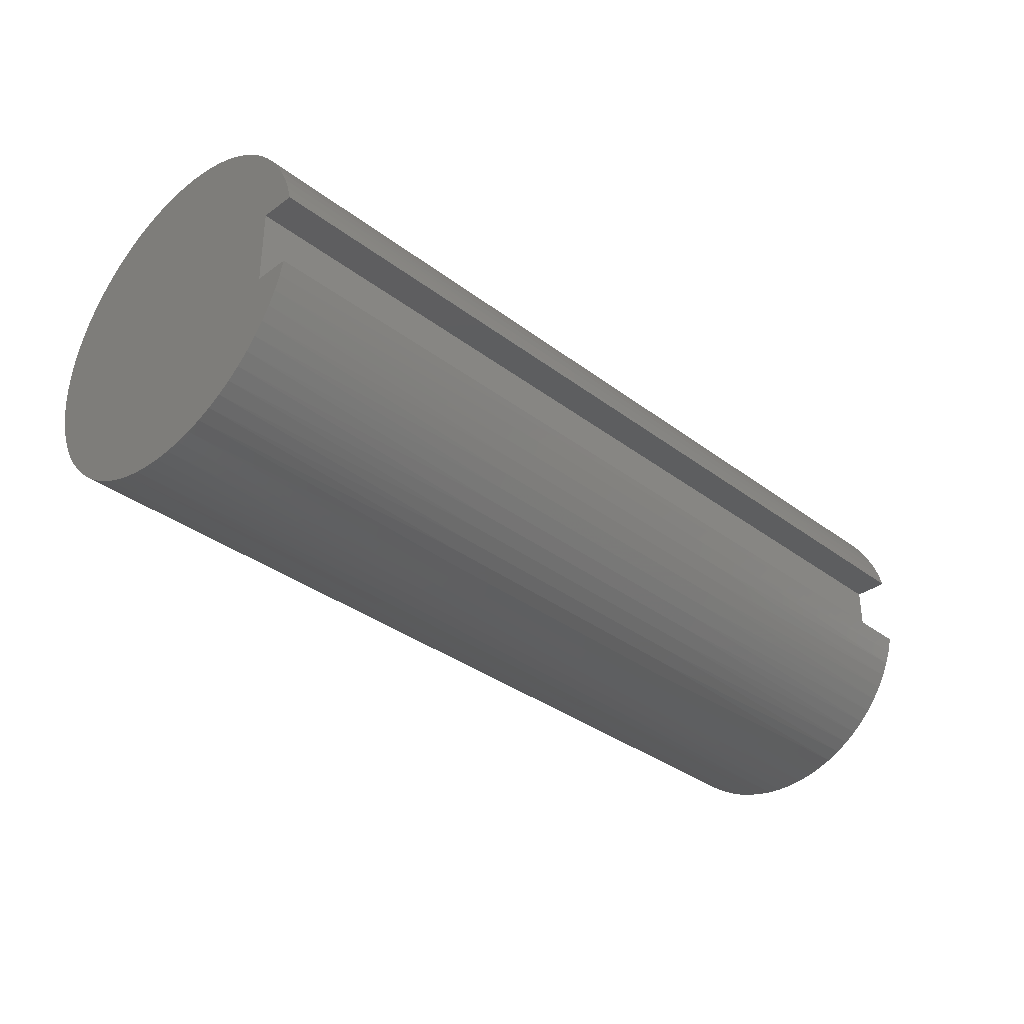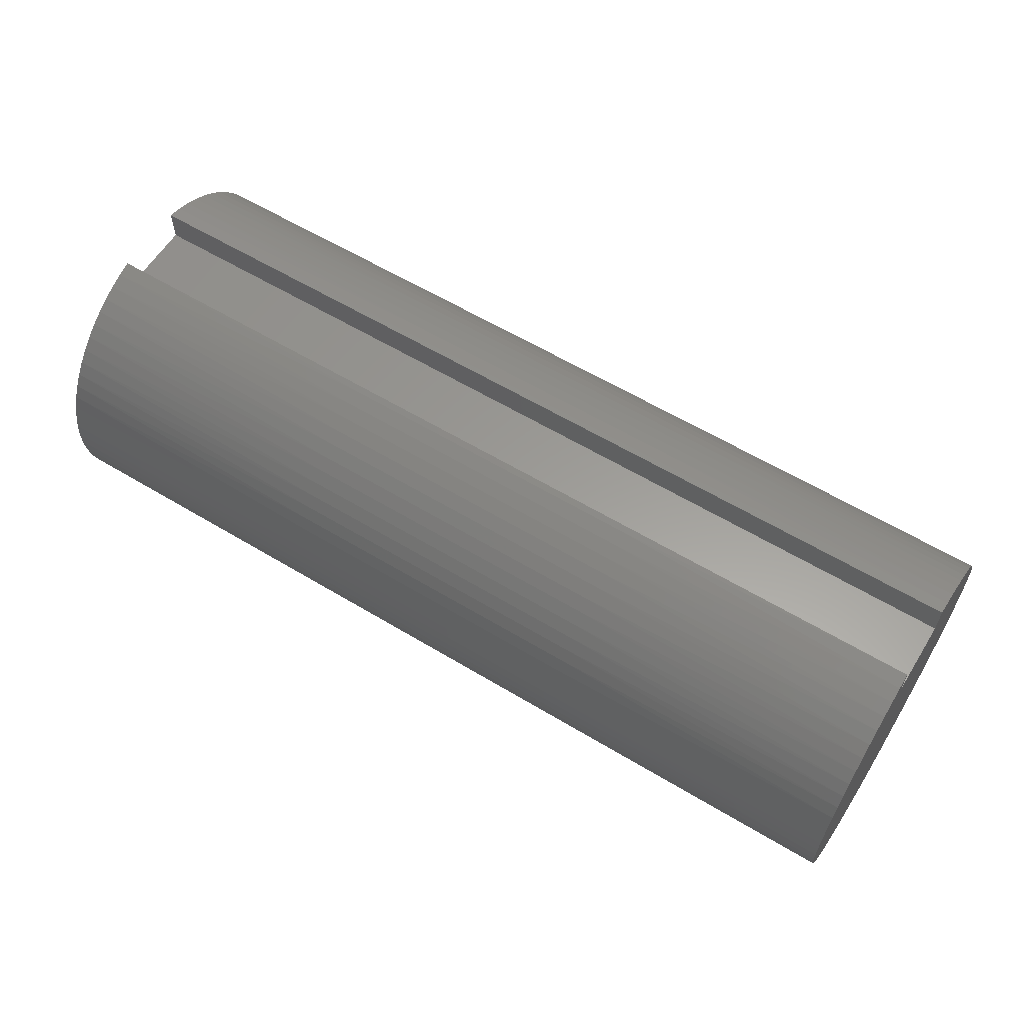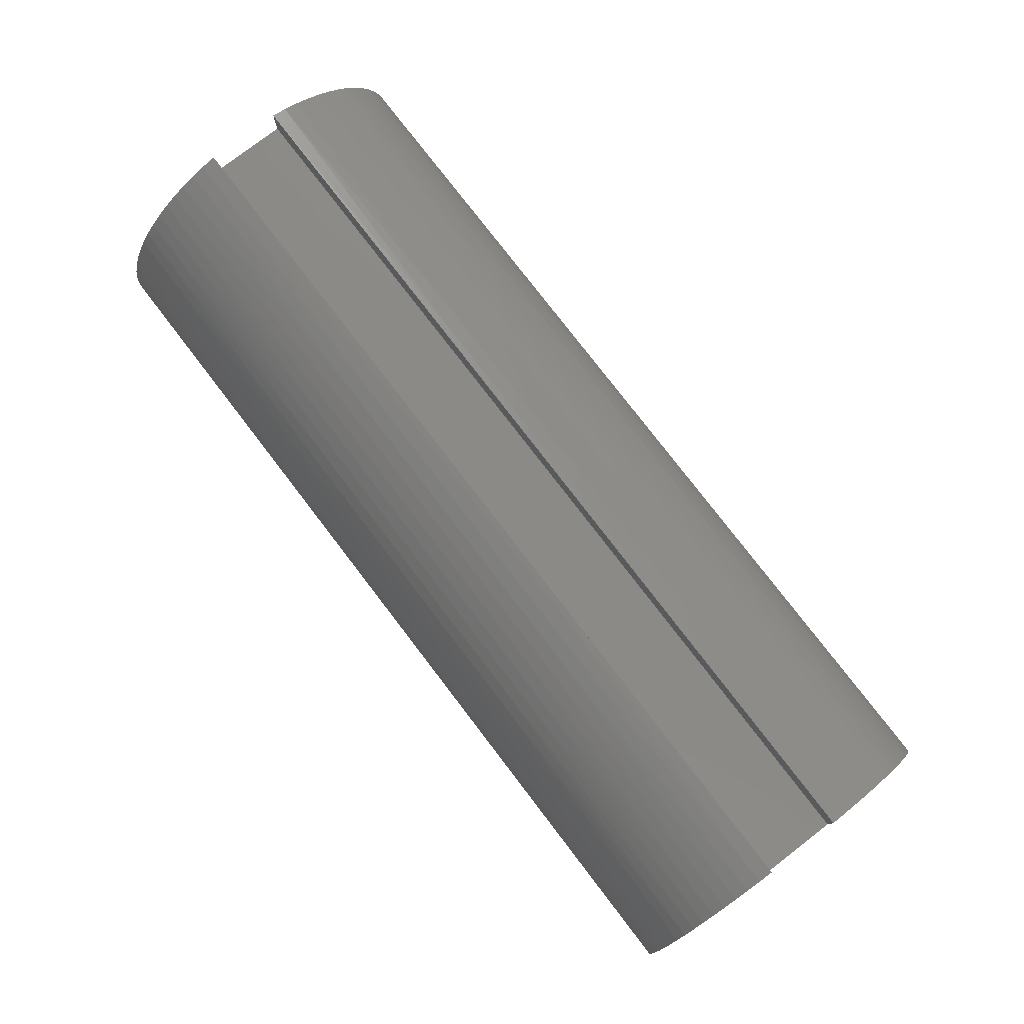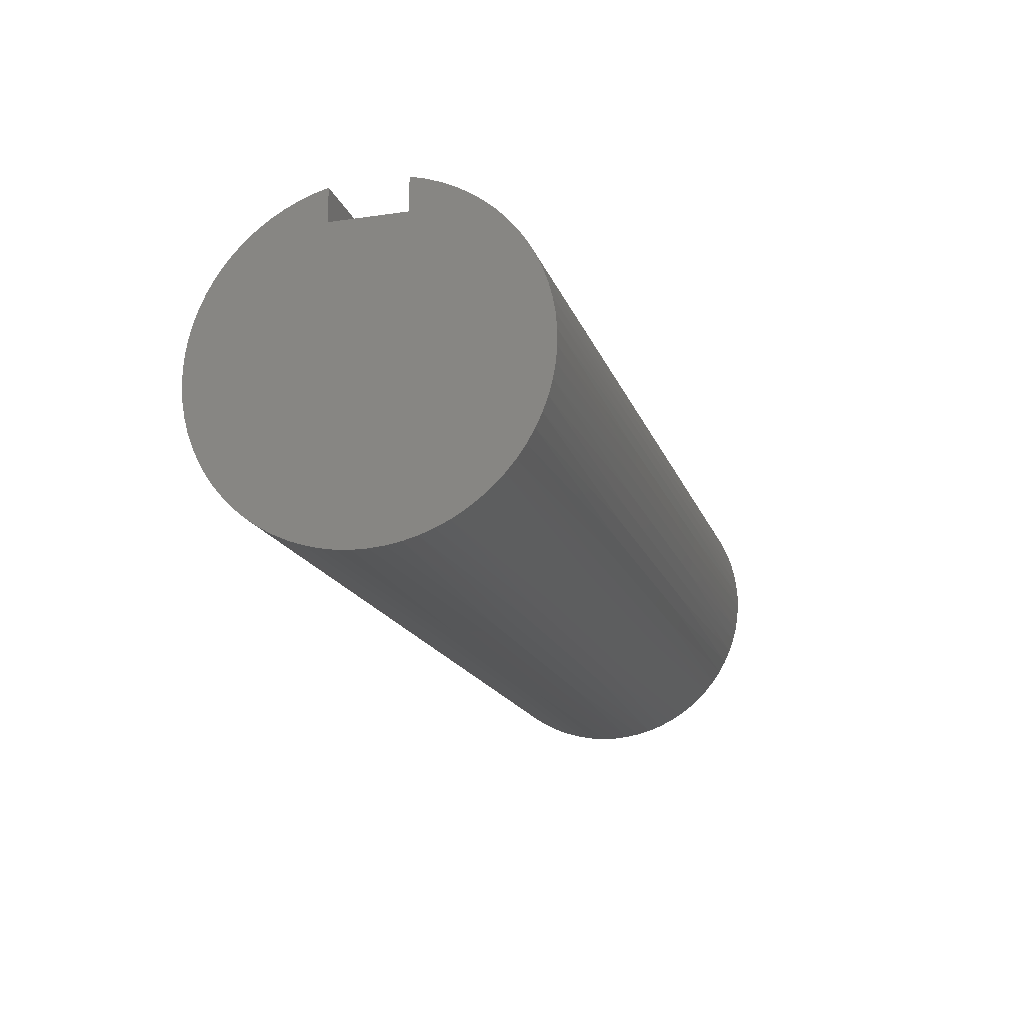
<metadata>
{"format":"stl","ext":"stl","renderer":"f3d","projection":"perspective","resolution":1024,"background":"white","views":[{"elev":-34.4,"azim":134.5,"up":"+Z"},{"elev":60.1,"azim":31.7,"up":"+Y"},{"elev":78.4,"azim":52.5,"up":"+Y"},{"elev":-17.3,"azim":106.1,"up":"+Y"}]}
</metadata>
<code>
# stl→obj: 274 verts, 544 faces
v 0 0.4375 -0.125
v 0 0.4375 0.125
v 3 0.4375 -0.125
v 3 0.4375 0.125
v 0 0.5484 -0.125
v 3 0.5484 -0.125
v 0 0.5355 0.1722
v 1 0.5433 0.1456
v 0 0.5484 0.125
v 2 0.5433 0.1456
v 3 0.5484 0.125
v 3 0.5355 0.1722
v 2 0.5286 0.1924
v 3 0.5185 0.2182
v 2 0.5098 0.2377
v 3 0.4975 0.2624
v 2 0.4871 0.2812
v 3 0.4728 0.3047
v 2 0.4608 0.3226
v 3 0.4445 0.3447
v 2 0.4309 0.3616
v 3 0.4129 0.382
v 2 0.3977 0.3977
v 3 0.3781 0.4165
v 2 0.3616 0.4309
v 3 0.3404 0.4478
v 2 0.3226 0.4608
v 3 0.3002 0.4757
v 2 0.2812 0.4871
v 3 0.2577 0.5
v 2 0.2377 0.5098
v 3 0.2132 0.5205
v 2 0.1924 0.5286
v 3 0.1671 0.5371
v 2 0.1456 0.5433
v 3 0.1198 0.5496
v 2 0.09768 0.554
v 3 0.0715 0.5579
v 2 0.04902 0.5604
v 3 0.0227 0.562
v 2 -0 0.5625
v 3 -0.02628 0.5619
v 2 -0.04902 0.5604
v 3 -0.07505 0.5575
v 2 -0.09768 0.554
v 3 -0.1233 0.5488
v 2 -0.1456 0.5433
v 3 -0.1705 0.536
v 2 -0.1924 0.5286
v 3 -0.2165 0.5192
v 2 -0.2377 0.5098
v 3 -0.2608 0.4984
v 2 -0.2812 0.4871
v 3 -0.3032 0.4738
v 2 -0.3226 0.4608
v 3 -0.3433 0.4456
v 2 -0.3616 0.4309
v 3 -0.3807 0.4141
v 2 -0.3977 0.3977
v 3 -0.4153 0.3794
v 2 -0.4309 0.3616
v 3 -0.4467 0.3418
v 2 -0.4608 0.3226
v 3 -0.4748 0.3017
v 2 -0.4871 0.2812
v 3 -0.4992 0.2592
v 2 -0.5098 0.2377
v 3 -0.5199 0.2148
v 2 -0.5286 0.1924
v 3 -0.5366 0.1688
v 2 -0.5433 0.1456
v 3 -0.5492 0.1215
v 2 -0.554 0.09768
v 3 -0.5577 0.07327
v 2 -0.5604 0.04902
v 3 -0.562 0.02449
v 2 -0.5625 -0
v 3 -0.562 -0.02449
v 2 -0.5604 -0.04902
v 3 -0.5577 -0.07327
v 2 -0.554 -0.09768
v 3 -0.5492 -0.1215
v 2 -0.5433 -0.1456
v 3 -0.5366 -0.1688
v 2 -0.5286 -0.1924
v 3 -0.5199 -0.2148
v 2 -0.5098 -0.2377
v 3 -0.4992 -0.2592
v 2 -0.4871 -0.2812
v 3 -0.4748 -0.3017
v 2 -0.4608 -0.3226
v 3 -0.4467 -0.3418
v 2 -0.4309 -0.3616
v 3 -0.4153 -0.3794
v 2 -0.3977 -0.3977
v 3 -0.3807 -0.4141
v 2 -0.3616 -0.4309
v 3 -0.3433 -0.4456
v 2 -0.3226 -0.4608
v 3 -0.3032 -0.4738
v 2 -0.2812 -0.4871
v 3 -0.2608 -0.4984
v 2 -0.2377 -0.5098
v 3 -0.2165 -0.5192
v 2 -0.1924 -0.5286
v 3 -0.1705 -0.536
v 2 -0.1456 -0.5433
v 3 -0.1233 -0.5488
v 2 -0.09768 -0.554
v 3 -0.07505 -0.5575
v 2 -0.04902 -0.5604
v 3 -0.02628 -0.5619
v 2 0 -0.5625
v 3 0.0227 -0.562
v 2 0.04902 -0.5604
v 3 0.0715 -0.5579
v 2 0.09768 -0.554
v 3 0.1198 -0.5496
v 2 0.1456 -0.5433
v 3 0.1671 -0.5371
v 2 0.1924 -0.5286
v 3 0.2132 -0.5205
v 2 0.2377 -0.5098
v 3 0.2577 -0.5
v 2 0.2812 -0.4871
v 3 0.3002 -0.4757
v 2 0.3226 -0.4608
v 3 0.3404 -0.4478
v 2 0.3616 -0.4309
v 3 0.3781 -0.4165
v 2 0.3977 -0.3977
v 3 0.4129 -0.382
v 2 0.4309 -0.3616
v 3 0.4445 -0.3447
v 2 0.4608 -0.3226
v 3 0.4728 -0.3047
v 2 0.4871 -0.2812
v 3 0.4975 -0.2624
v 2 0.5098 -0.2377
v 3 0.5185 -0.2182
v 2 0.5286 -0.1924
v 3 0.5355 -0.1722
v 2 0.5433 -0.1456
v 1 0.5433 -0.1456
v 0 0.5355 -0.1722
v 1 0.5286 -0.1924
v 0 0.5185 -0.2182
v 1 0.5098 -0.2377
v 0 0.4975 -0.2624
v 1 0.4871 -0.2812
v 0 0.4728 -0.3047
v 1 0.4608 -0.3226
v 0 0.4445 -0.3447
v 1 0.4309 -0.3616
v 0 0.4129 -0.382
v 1 0.3977 -0.3977
v 0 0.3781 -0.4165
v 1 0.3616 -0.4309
v 0 0.3404 -0.4478
v 1 0.3226 -0.4608
v 0 0.3002 -0.4757
v 1 0.2812 -0.4871
v 0 0.2577 -0.5
v 1 0.2377 -0.5098
v 0 0.2132 -0.5205
v 1 0.1924 -0.5286
v 0 0.1671 -0.5371
v 1 0.1456 -0.5433
v 0 0.1198 -0.5496
v 1 0.09768 -0.554
v 0 0.0715 -0.5579
v 1 0.04902 -0.5604
v 0 0.0227 -0.562
v 1 0 -0.5625
v 0 -0.02628 -0.5619
v 1 -0.04902 -0.5604
v 0 -0.07505 -0.5575
v 1 -0.09768 -0.554
v 0 -0.1233 -0.5488
v 1 -0.1456 -0.5433
v 0 -0.1705 -0.536
v 1 -0.1924 -0.5286
v 0 -0.2165 -0.5192
v 1 -0.2377 -0.5098
v 0 -0.2608 -0.4984
v 1 -0.2812 -0.4871
v 0 -0.3032 -0.4738
v 1 -0.3226 -0.4608
v 0 -0.3433 -0.4456
v 1 -0.3616 -0.4309
v 0 -0.3807 -0.4141
v 1 -0.3977 -0.3977
v 0 -0.4153 -0.3794
v 1 -0.4309 -0.3616
v 0 -0.4467 -0.3418
v 1 -0.4608 -0.3226
v 0 -0.4748 -0.3017
v 1 -0.4871 -0.2812
v 0 -0.4992 -0.2592
v 1 -0.5098 -0.2377
v 0 -0.5199 -0.2148
v 1 -0.5286 -0.1924
v 0 -0.5366 -0.1688
v 1 -0.5433 -0.1456
v 0 -0.5492 -0.1215
v 1 -0.554 -0.09768
v 0 -0.5577 -0.07327
v 1 -0.5604 -0.04902
v 0 -0.562 -0.02449
v 1 -0.5625 -0
v 0 -0.562 0.02449
v 1 -0.5604 0.04902
v 0 -0.5577 0.07327
v 1 -0.554 0.09768
v 0 -0.5492 0.1215
v 1 -0.5433 0.1456
v 0 -0.5366 0.1688
v 1 -0.5286 0.1924
v 0 -0.5199 0.2148
v 1 -0.5098 0.2377
v 0 -0.4992 0.2592
v 1 -0.4871 0.2812
v 0 -0.4748 0.3017
v 1 -0.4608 0.3226
v 0 -0.4467 0.3418
v 1 -0.4309 0.3616
v 0 -0.4153 0.3794
v 1 -0.3977 0.3977
v 0 -0.3807 0.4141
v 1 -0.3616 0.4309
v 0 -0.3433 0.4456
v 1 -0.3226 0.4608
v 0 -0.3032 0.4738
v 1 -0.2812 0.4871
v 0 -0.2608 0.4984
v 1 -0.2377 0.5098
v 0 -0.2165 0.5192
v 1 -0.1924 0.5286
v 0 -0.1705 0.536
v 1 -0.1456 0.5433
v 0 -0.1233 0.5488
v 1 -0.09768 0.554
v 0 -0.07505 0.5575
v 1 -0.04902 0.5604
v 0 -0.02628 0.5619
v 1 0 0.5625
v 0 0.0227 0.562
v 1 0.04902 0.5604
v 0 0.0715 0.5579
v 1 0.09768 0.554
v 0 0.1198 0.5496
v 1 0.1456 0.5433
v 0 0.1671 0.5371
v 1 0.1924 0.5286
v 0 0.2132 0.5205
v 1 0.2377 0.5098
v 0 0.2577 0.5
v 1 0.2812 0.4871
v 0 0.3002 0.4757
v 1 0.3226 0.4608
v 0 0.3404 0.4478
v 1 0.3616 0.4309
v 0 0.3781 0.4165
v 1 0.3977 0.3977
v 0 0.4129 0.382
v 1 0.4309 0.3616
v 0 0.4445 0.3447
v 1 0.4608 0.3226
v 0 0.4728 0.3047
v 1 0.4871 0.2812
v 0 0.4975 0.2624
v 1 0.5098 0.2377
v 0 0.5185 0.2182
v 1 0.5286 0.1924
f 1 2 3
f 3 2 4
f 1 3 5
f 5 3 6
f 7 8 9
f 9 8 10
f 9 10 11
f 11 10 12
f 12 10 13
f 12 13 14
f 14 13 15
f 14 15 16
f 16 15 17
f 16 17 18
f 18 17 19
f 18 19 20
f 20 19 21
f 20 21 22
f 22 21 23
f 22 23 24
f 24 23 25
f 24 25 26
f 26 25 27
f 26 27 28
f 28 27 29
f 28 29 30
f 30 29 31
f 30 31 32
f 32 31 33
f 32 33 34
f 34 33 35
f 34 35 36
f 36 35 37
f 36 37 38
f 38 37 39
f 38 39 40
f 40 39 41
f 40 41 42
f 42 41 43
f 42 43 44
f 44 43 45
f 44 45 46
f 46 45 47
f 46 47 48
f 48 47 49
f 48 49 50
f 50 49 51
f 50 51 52
f 52 51 53
f 52 53 54
f 54 53 55
f 54 55 56
f 56 55 57
f 56 57 58
f 58 57 59
f 58 59 60
f 60 59 61
f 60 61 62
f 62 61 63
f 62 63 64
f 64 63 65
f 64 65 66
f 66 65 67
f 66 67 68
f 68 67 69
f 68 69 70
f 70 69 71
f 70 71 72
f 72 71 73
f 72 73 74
f 74 73 75
f 74 75 76
f 76 75 77
f 76 77 78
f 78 77 79
f 78 79 80
f 80 79 81
f 80 81 82
f 82 81 83
f 82 83 84
f 84 83 85
f 84 85 86
f 86 85 87
f 86 87 88
f 88 87 89
f 88 89 90
f 90 89 91
f 90 91 92
f 92 91 93
f 92 93 94
f 94 93 95
f 94 95 96
f 96 95 97
f 96 97 98
f 98 97 99
f 98 99 100
f 100 99 101
f 100 101 102
f 102 101 103
f 102 103 104
f 104 103 105
f 104 105 106
f 106 105 107
f 106 107 108
f 108 107 109
f 108 109 110
f 110 109 111
f 110 111 112
f 112 111 113
f 112 113 114
f 114 113 115
f 114 115 116
f 116 115 117
f 116 117 118
f 118 117 119
f 118 119 120
f 120 119 121
f 120 121 122
f 122 121 123
f 122 123 124
f 124 123 125
f 124 125 126
f 126 125 127
f 126 127 128
f 128 127 129
f 128 129 130
f 130 129 131
f 130 131 132
f 132 131 133
f 132 133 134
f 134 133 135
f 134 135 136
f 136 135 137
f 136 137 138
f 138 137 139
f 138 139 140
f 140 139 141
f 140 141 142
f 142 141 143
f 142 143 6
f 6 143 144
f 6 144 5
f 5 144 145
f 145 144 146
f 145 146 147
f 147 146 148
f 147 148 149
f 149 148 150
f 149 150 151
f 151 150 152
f 151 152 153
f 153 152 154
f 153 154 155
f 155 154 156
f 155 156 157
f 157 156 158
f 157 158 159
f 159 158 160
f 159 160 161
f 161 160 162
f 161 162 163
f 163 162 164
f 163 164 165
f 165 164 166
f 165 166 167
f 167 166 168
f 167 168 169
f 169 168 170
f 169 170 171
f 171 170 172
f 171 172 173
f 173 172 174
f 173 174 175
f 175 174 176
f 175 176 177
f 177 176 178
f 177 178 179
f 179 178 180
f 179 180 181
f 181 180 182
f 181 182 183
f 183 182 184
f 183 184 185
f 185 184 186
f 185 186 187
f 187 186 188
f 187 188 189
f 189 188 190
f 189 190 191
f 191 190 192
f 191 192 193
f 193 192 194
f 193 194 195
f 195 194 196
f 195 196 197
f 197 196 198
f 197 198 199
f 199 198 200
f 199 200 201
f 201 200 202
f 201 202 203
f 203 202 204
f 203 204 205
f 205 204 206
f 205 206 207
f 207 206 208
f 207 208 209
f 209 208 210
f 209 210 211
f 211 210 212
f 211 212 213
f 213 212 214
f 213 214 215
f 215 214 216
f 215 216 217
f 217 216 218
f 217 218 219
f 219 218 220
f 219 220 221
f 221 220 222
f 221 222 223
f 223 222 224
f 223 224 225
f 225 224 226
f 225 226 227
f 227 226 228
f 227 228 229
f 229 228 230
f 229 230 231
f 231 230 232
f 231 232 233
f 233 232 234
f 233 234 235
f 235 234 236
f 235 236 237
f 237 236 238
f 237 238 239
f 239 238 240
f 239 240 241
f 241 240 242
f 241 242 243
f 243 242 244
f 243 244 245
f 245 244 246
f 245 246 247
f 247 246 248
f 247 248 249
f 249 248 250
f 249 250 251
f 251 250 252
f 251 252 253
f 253 252 254
f 253 254 255
f 255 254 256
f 255 256 257
f 257 256 258
f 257 258 259
f 259 258 260
f 259 260 261
f 261 260 262
f 261 262 263
f 263 262 264
f 263 264 265
f 265 264 266
f 265 266 267
f 267 266 268
f 267 268 269
f 269 268 270
f 269 270 271
f 271 270 272
f 271 272 273
f 273 272 274
f 273 274 7
f 7 274 8
f 246 41 248
f 248 41 39
f 248 39 250
f 250 39 37
f 250 37 252
f 252 37 35
f 252 35 254
f 254 35 33
f 254 33 256
f 256 33 31
f 256 31 258
f 258 31 29
f 258 29 260
f 260 29 27
f 260 27 262
f 262 27 25
f 262 25 264
f 264 25 23
f 264 23 266
f 266 23 21
f 266 21 268
f 268 21 19
f 268 19 270
f 270 19 17
f 270 17 272
f 272 17 15
f 272 15 274
f 274 15 13
f 274 13 8
f 8 13 10
f 41 246 43
f 43 246 244
f 43 244 45
f 45 244 242
f 45 242 47
f 47 242 240
f 47 240 49
f 49 240 238
f 49 238 51
f 51 238 236
f 51 236 53
f 53 236 234
f 53 234 55
f 55 234 232
f 55 232 57
f 57 232 230
f 57 230 59
f 59 230 228
f 59 228 61
f 61 228 226
f 61 226 63
f 63 226 224
f 63 224 65
f 65 224 222
f 65 222 67
f 67 222 220
f 67 220 69
f 69 220 218
f 69 218 71
f 71 218 216
f 71 216 73
f 73 216 214
f 73 214 75
f 75 214 212
f 75 212 77
f 77 212 210
f 77 210 79
f 79 210 208
f 79 208 81
f 81 208 206
f 81 206 83
f 83 206 204
f 83 204 85
f 85 204 202
f 85 202 87
f 87 202 200
f 87 200 89
f 89 200 198
f 89 198 91
f 91 198 196
f 91 196 93
f 93 196 194
f 93 194 95
f 95 194 192
f 95 192 97
f 97 192 190
f 97 190 99
f 99 190 188
f 99 188 101
f 101 188 186
f 101 186 103
f 103 186 184
f 103 184 105
f 105 184 182
f 105 182 107
f 107 182 180
f 107 180 109
f 109 180 178
f 109 178 111
f 111 178 176
f 111 176 113
f 113 176 174
f 113 174 115
f 115 174 172
f 115 172 117
f 117 172 170
f 117 170 119
f 119 170 168
f 119 168 121
f 121 168 166
f 121 166 123
f 123 166 164
f 123 164 125
f 125 164 162
f 125 162 127
f 127 162 160
f 127 160 129
f 129 160 158
f 129 158 131
f 131 158 156
f 131 156 133
f 133 156 154
f 133 154 135
f 135 154 152
f 135 152 137
f 137 152 150
f 137 150 139
f 139 150 148
f 139 148 141
f 141 148 146
f 141 146 143
f 143 146 144
f 9 11 2
f 2 11 4
f 11 12 4
f 4 12 14
f 4 14 16
f 16 18 4
f 4 18 20
f 4 20 22
f 22 24 4
f 4 24 26
f 4 26 28
f 28 30 4
f 4 30 32
f 4 32 34
f 34 36 4
f 4 36 38
f 4 38 40
f 40 42 4
f 4 42 44
f 4 44 46
f 46 48 4
f 4 48 50
f 4 50 52
f 54 100 52
f 52 100 102
f 52 102 4
f 4 102 3
f 3 102 104
f 3 104 106
f 100 54 98
f 98 54 56
f 98 56 96
f 96 56 58
f 96 58 94
f 94 58 60
f 94 60 92
f 92 60 62
f 92 62 90
f 90 62 64
f 90 64 88
f 88 64 66
f 88 66 86
f 86 66 68
f 86 68 84
f 84 68 70
f 84 70 82
f 82 70 72
f 82 72 80
f 80 72 74
f 80 74 78
f 78 74 76
f 106 108 3
f 3 108 110
f 3 110 112
f 112 114 3
f 3 114 116
f 3 116 118
f 118 120 3
f 3 120 122
f 3 122 124
f 124 126 3
f 3 126 128
f 3 128 130
f 130 132 3
f 3 132 134
f 3 134 136
f 136 138 3
f 3 138 140
f 3 140 142
f 142 6 3
f 9 2 7
f 7 2 273
f 273 2 271
f 271 2 269
f 269 2 267
f 267 2 265
f 265 2 263
f 263 2 261
f 261 2 259
f 259 2 257
f 257 2 255
f 255 2 253
f 253 2 251
f 251 2 249
f 249 2 247
f 247 2 245
f 245 2 243
f 243 2 241
f 241 2 239
f 239 2 237
f 237 2 235
f 235 2 1
f 235 1 185
f 185 1 183
f 183 1 181
f 181 1 179
f 179 1 177
f 177 1 175
f 175 1 173
f 173 1 171
f 171 1 169
f 169 1 167
f 167 1 165
f 165 1 163
f 163 1 161
f 161 1 159
f 159 1 157
f 157 1 155
f 155 1 153
f 153 1 151
f 151 1 149
f 149 1 147
f 147 1 145
f 145 1 5
f 235 185 233
f 233 185 187
f 233 187 231
f 231 187 189
f 231 189 229
f 229 189 191
f 229 191 227
f 227 191 193
f 227 193 225
f 225 193 195
f 225 195 223
f 223 195 197
f 223 197 221
f 221 197 199
f 221 199 219
f 219 199 201
f 219 201 217
f 217 201 203
f 217 203 215
f 215 203 205
f 215 205 213
f 213 205 207
f 213 207 211
f 211 207 209

</code>
